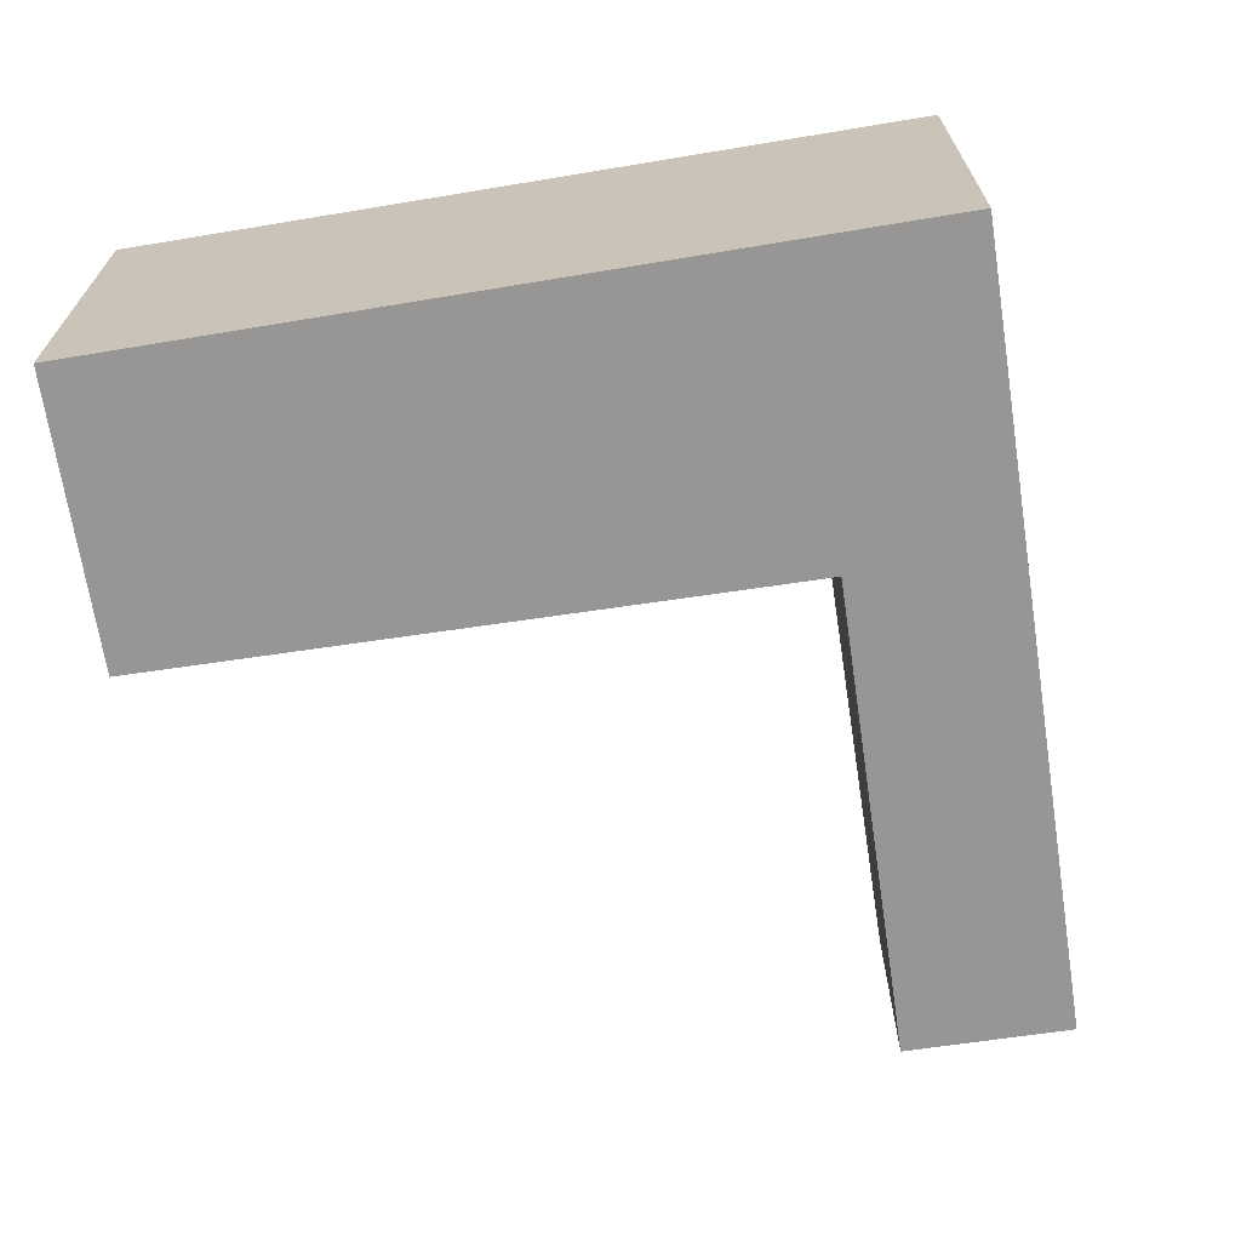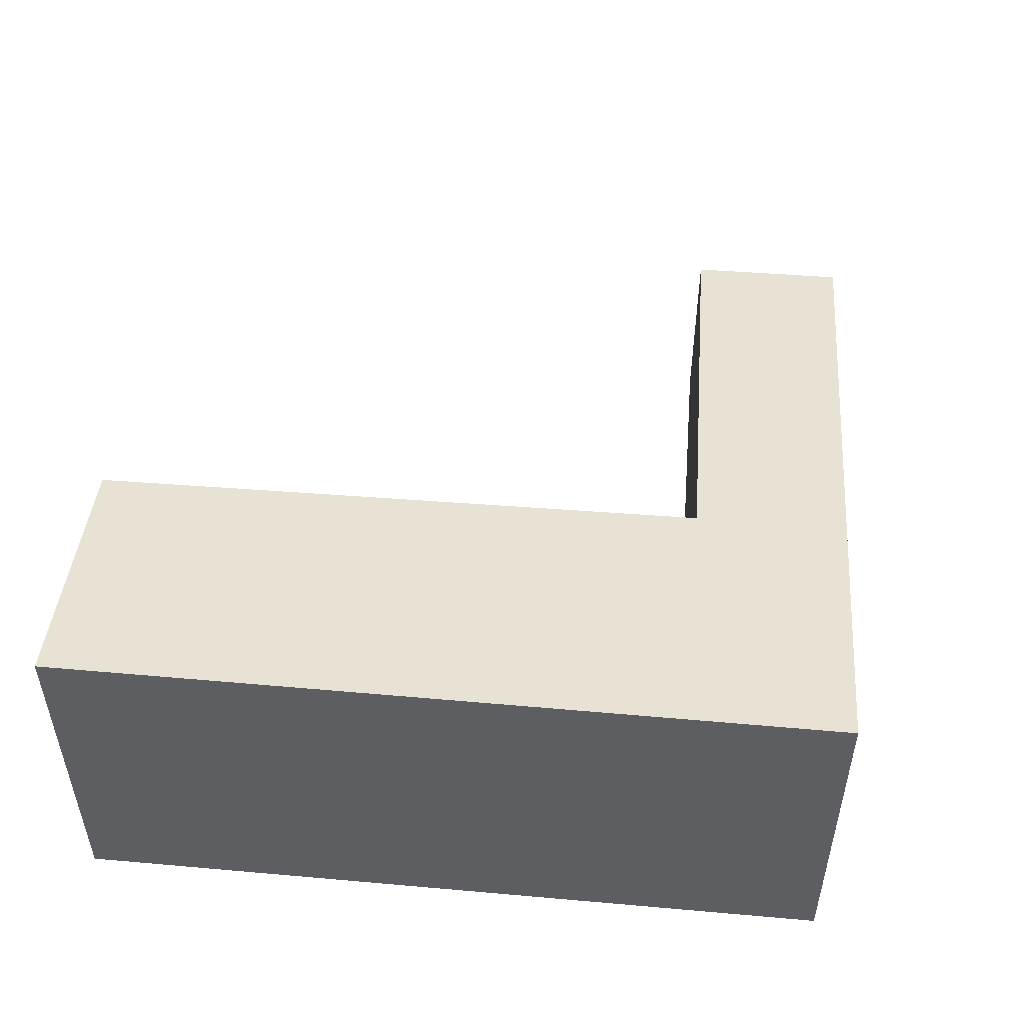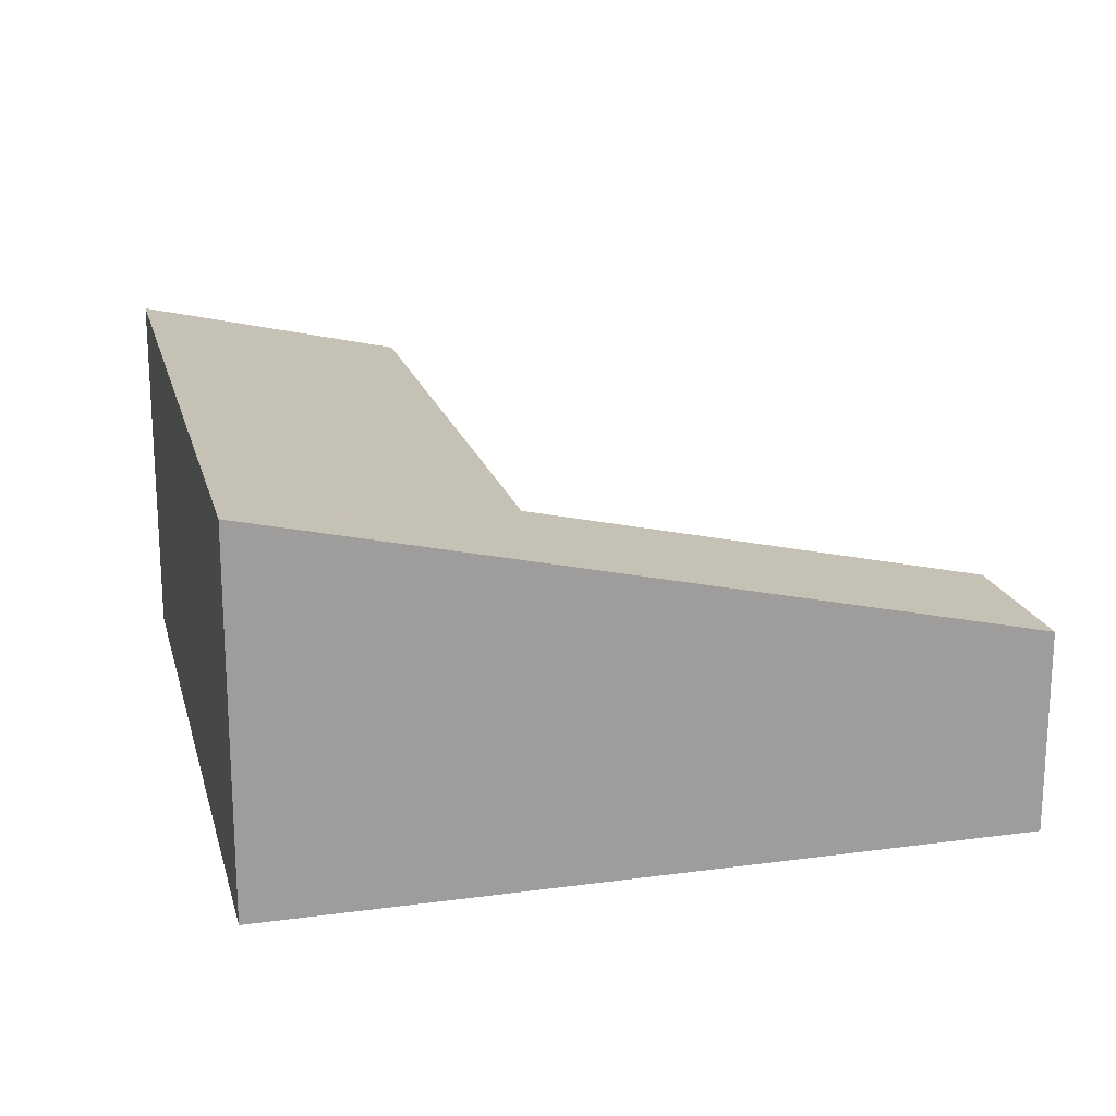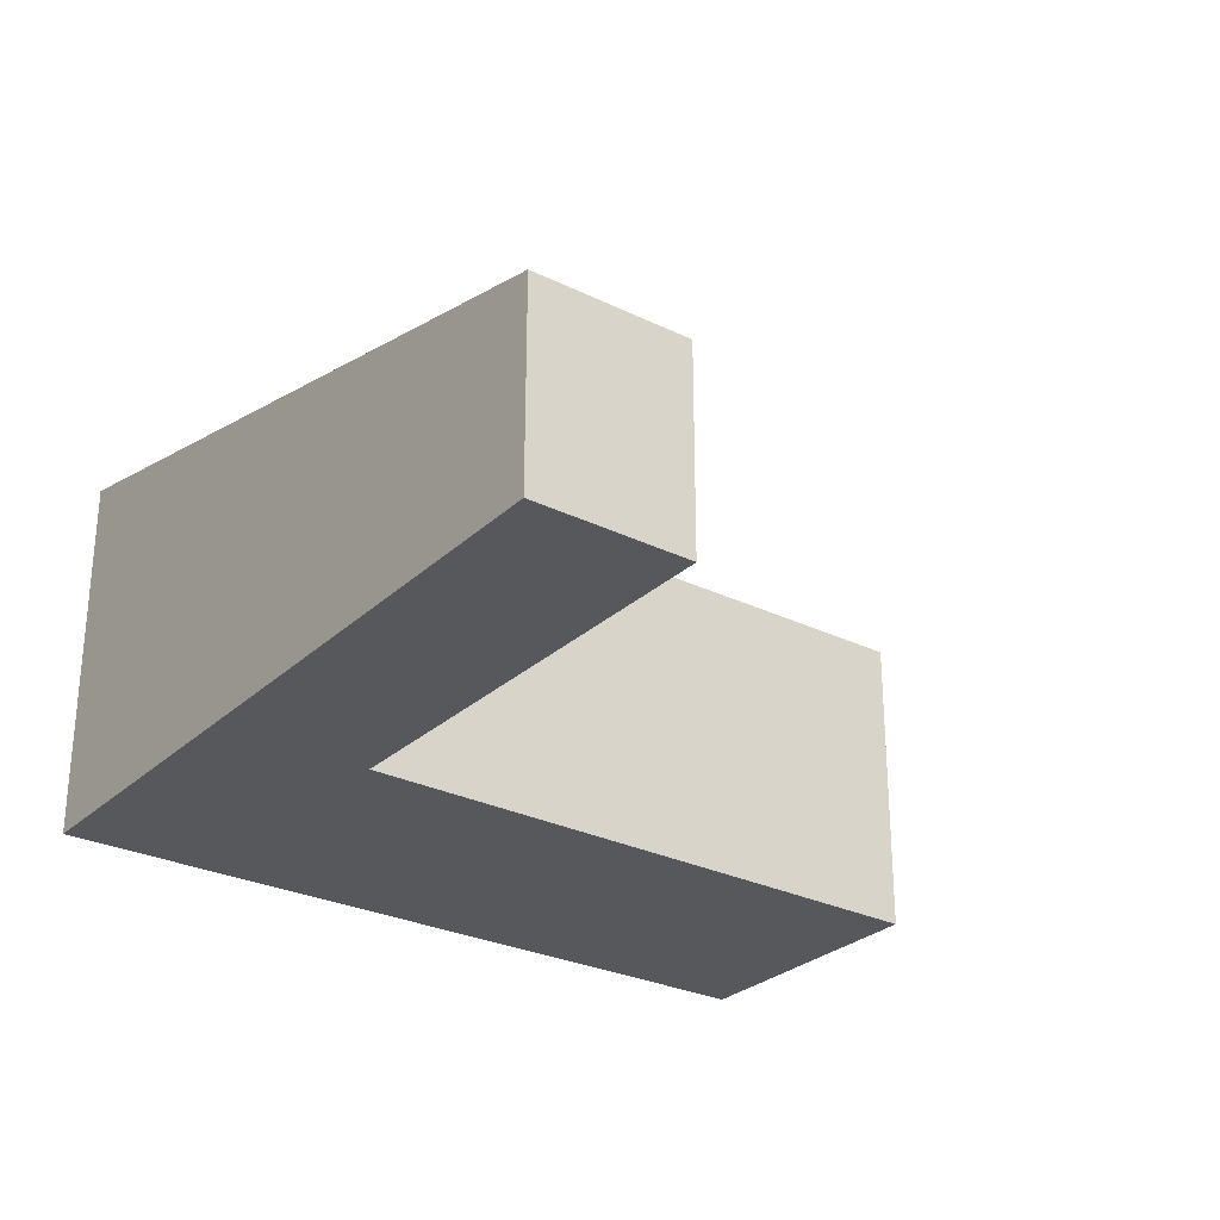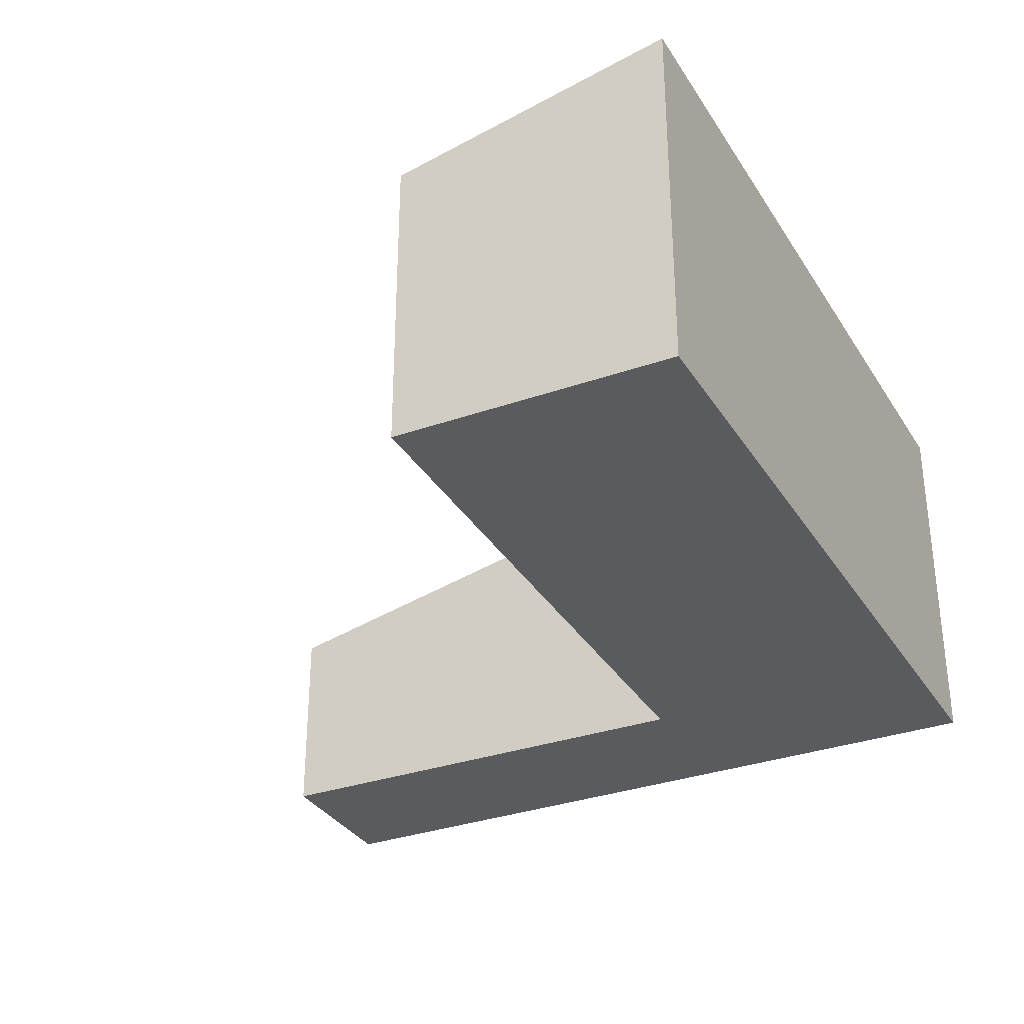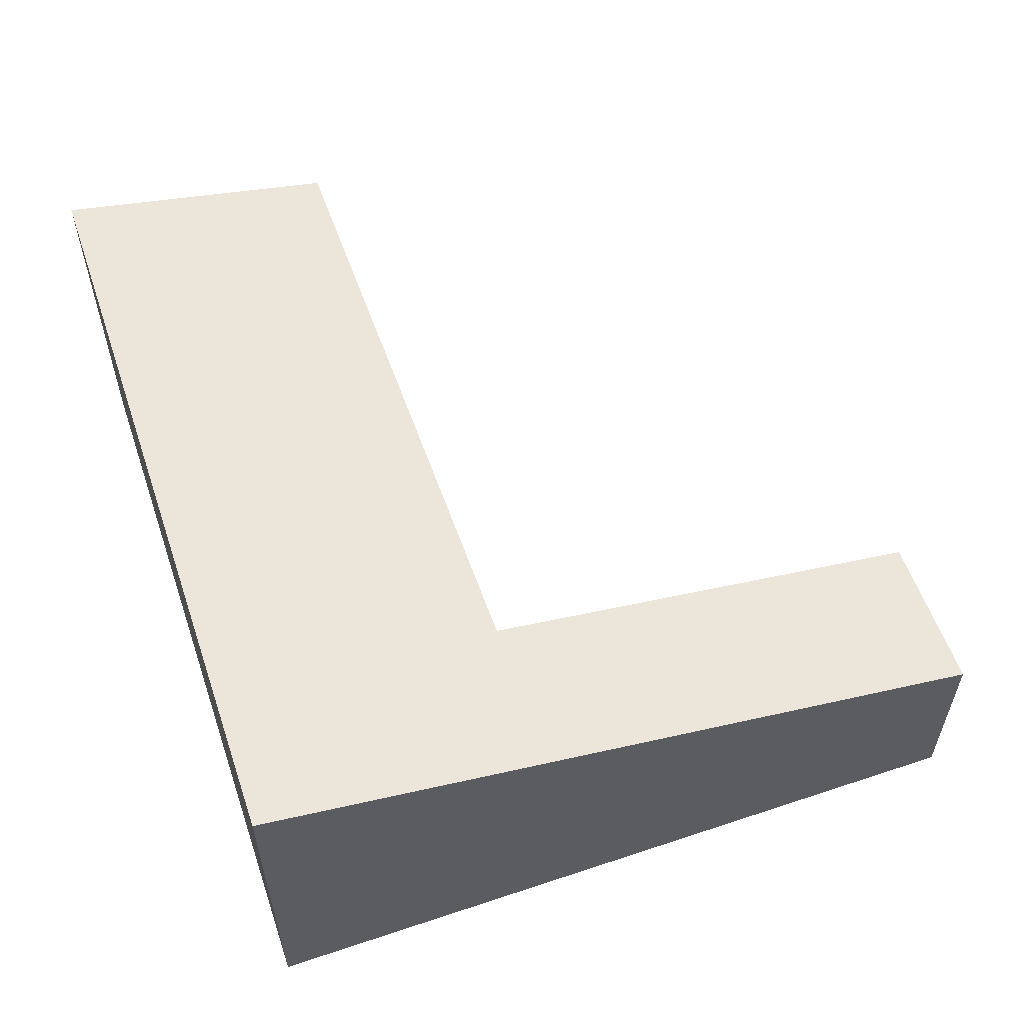
<metadata>
{"format":"obj","ext":"obj","renderer":"f3d","projection":"perspective","resolution":1024,"background":"white","views":[{"elev":-67.8,"azim":-72.7,"up":"+Y"},{"elev":51.9,"azim":-76.6,"up":"+Y"},{"elev":19.2,"azim":-5.9,"up":"+Y"},{"elev":-28.3,"azim":62.2,"up":"+Y"},{"elev":-32.3,"azim":-145.0,"up":"+Y"},{"elev":58.0,"azim":-10.7,"up":"+Y"}]}
</metadata>
<code>
v  1.009 3.523 7.291
v  2.612 2.927 -0.408
v  0 3.523 2.157e-16
v  3.351 2.908 4.317
v  3.525 2.904 5.435
v  3.589 2.889 5.425
v  7.869 1.914 4.756
v  8.101 1.908 6.243
v  3.791 2.889 6.88
v  0 0 0
v  2.612 2.498e-17 -0.408
v  7.869 -2.912e-16 4.756
v  3.589 -3.322e-16 5.425
v  3.525 -3.328e-16 5.435
v  1.009 -4.464e-16 7.291
v  3.791 -4.213e-16 6.88
v  8.101 -3.823e-16 6.243
v  3.351 -2.643e-16 4.317
g defaultobject
f 1 2 3
f 2 1 4
f 4 1 5
f 5 1 6
f 6 1 7
f 7 1 8
f 8 1 9
f 2 10 3
f 10 2 11
f 12 6 7
f 6 12 13
f 6 13 5
f 5 13 14
f 10 1 3
f 1 10 15
f 15 9 1
f 9 15 8
f 8 15 16
f 8 16 17
f 8 12 7
f 12 8 17
f 4 11 2
f 11 4 5
f 11 5 18
f 18 5 14
f 16 12 17
f 12 16 15
f 12 15 13
f 13 15 14
f 14 15 10
f 14 10 18
f 18 10 11

</code>
